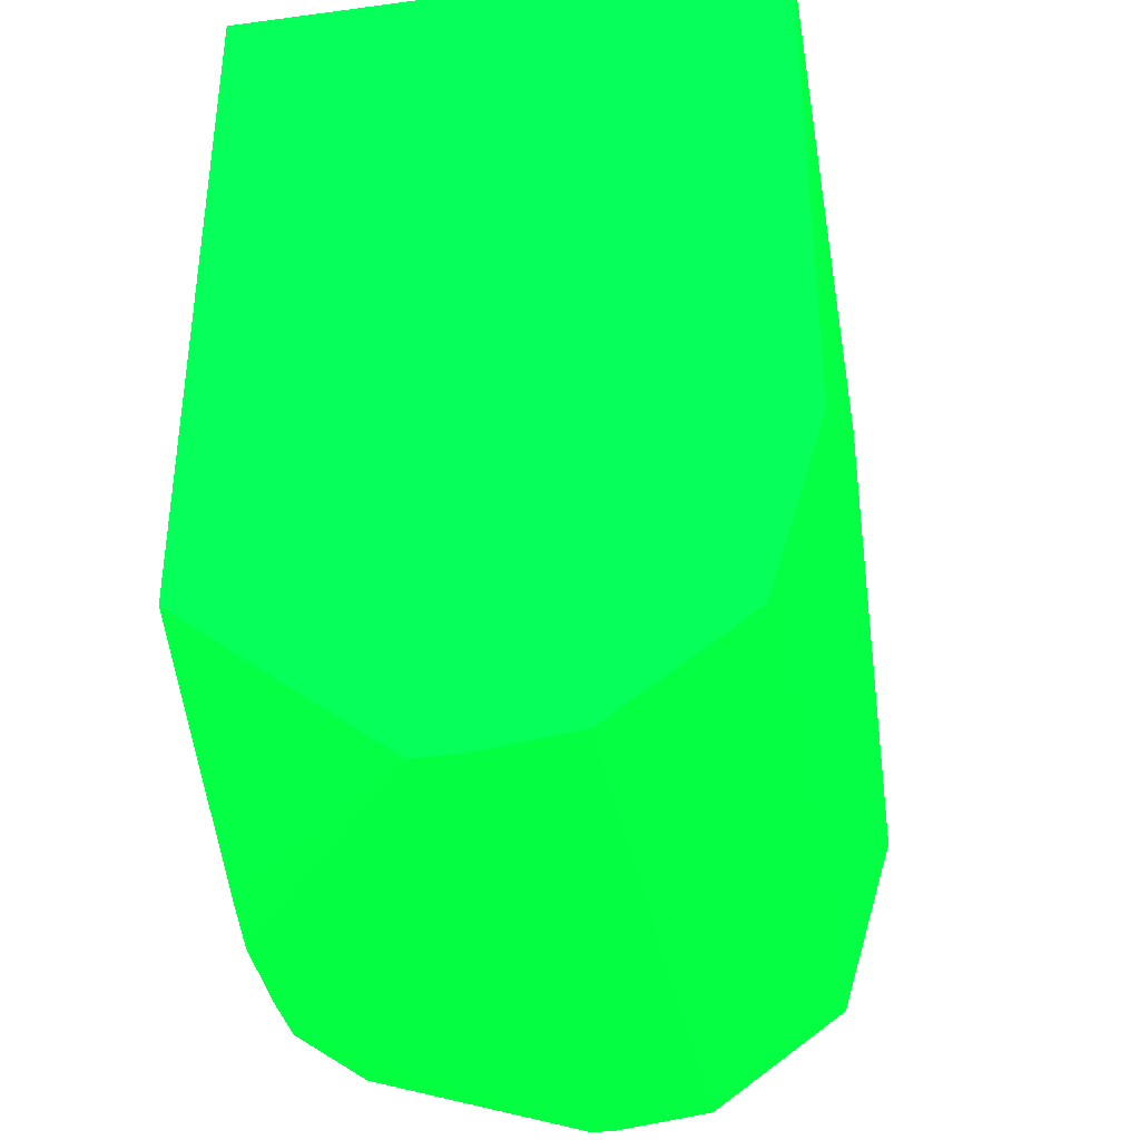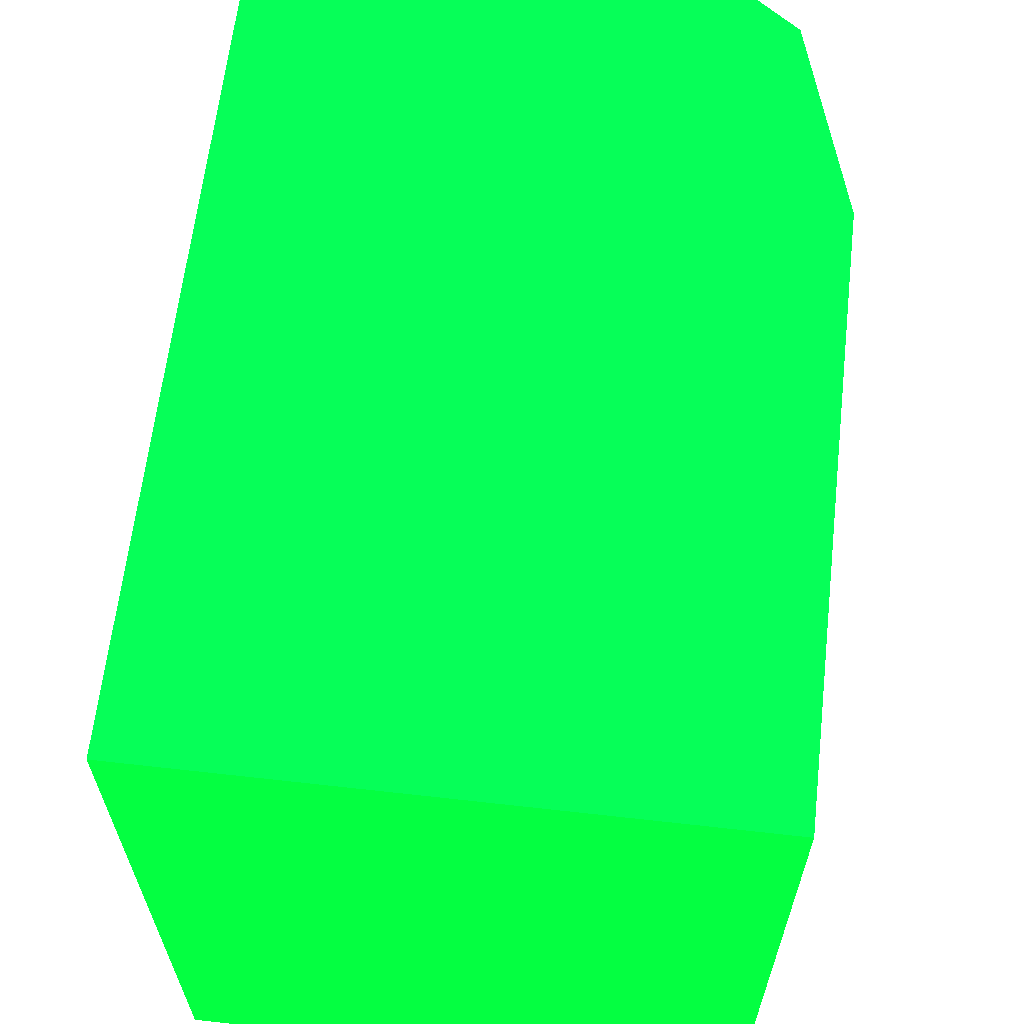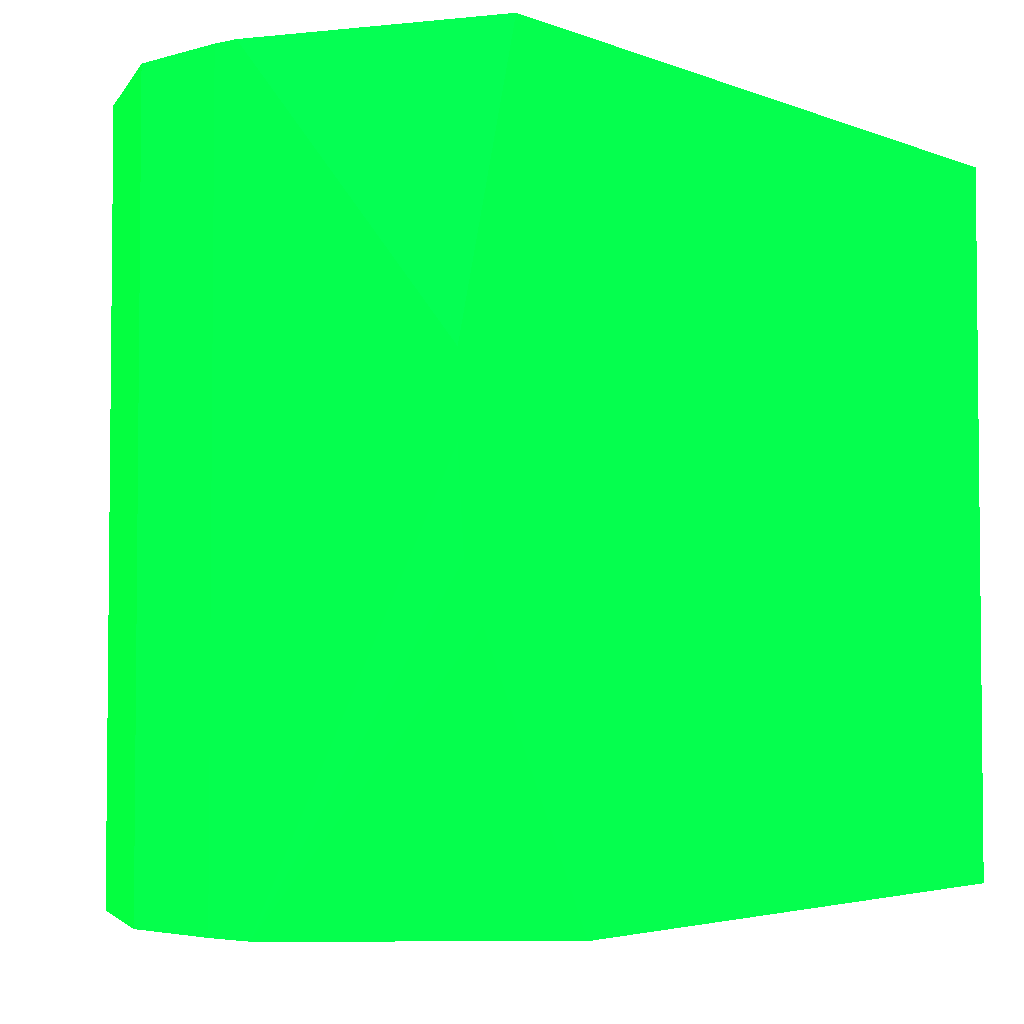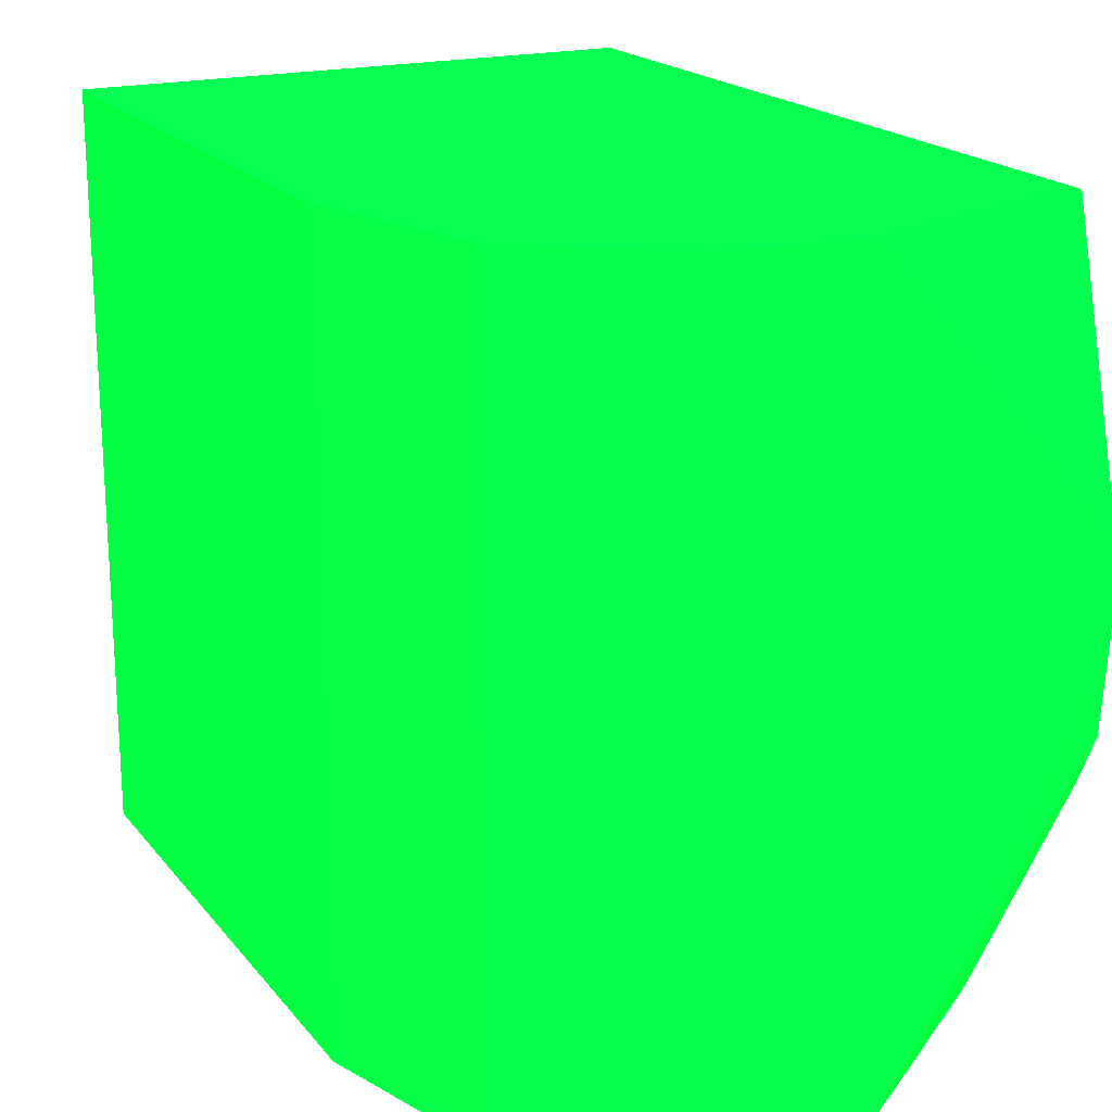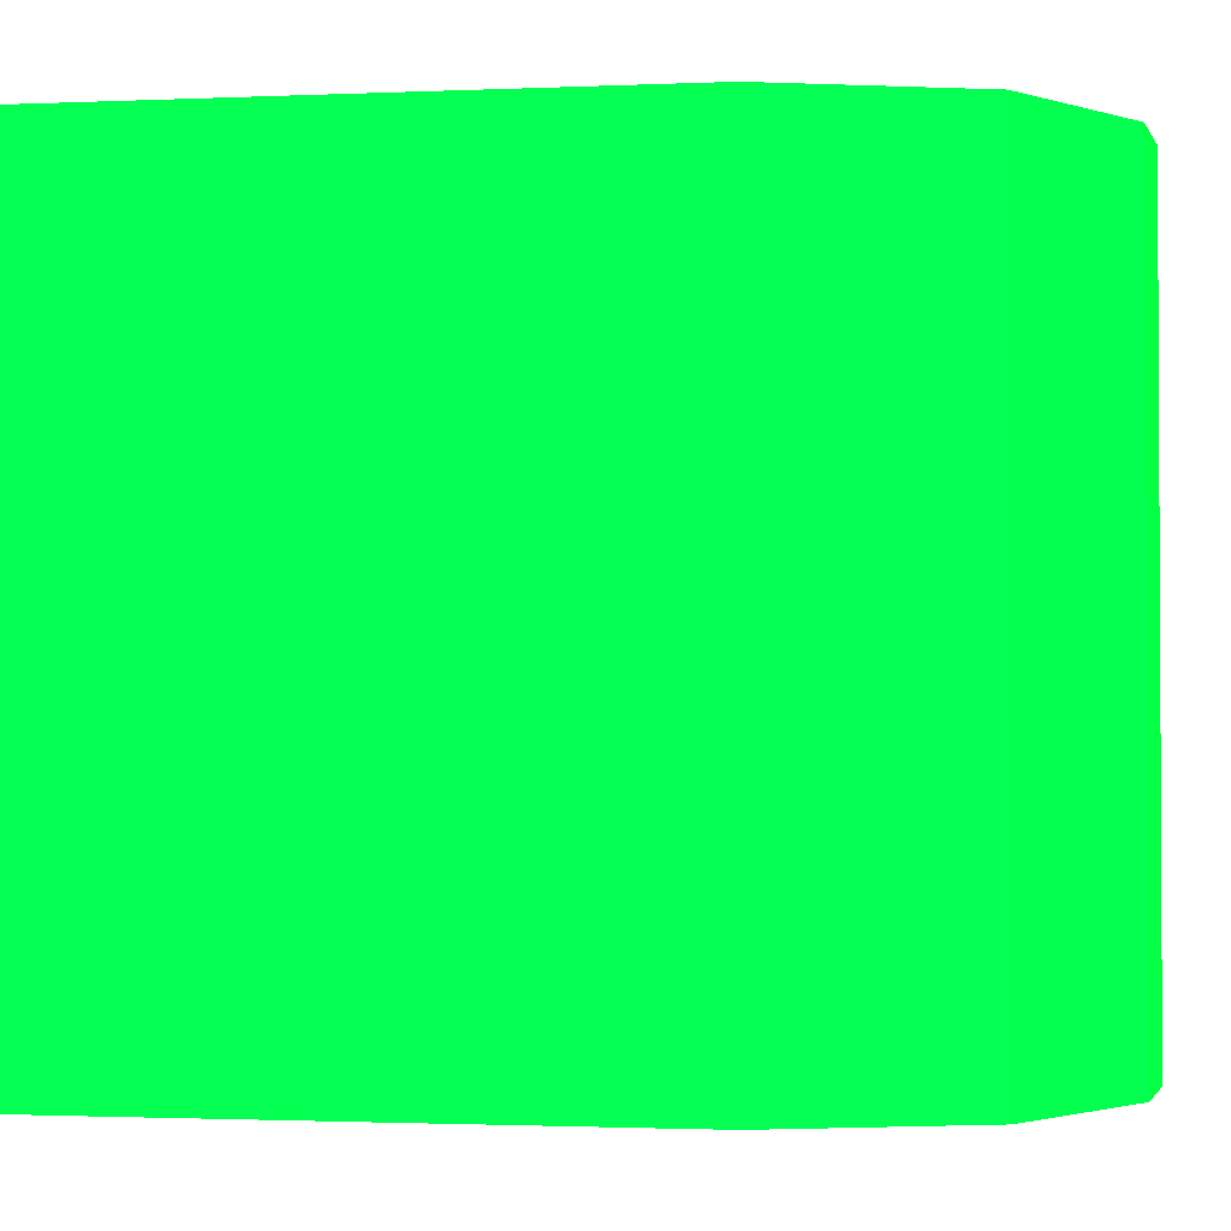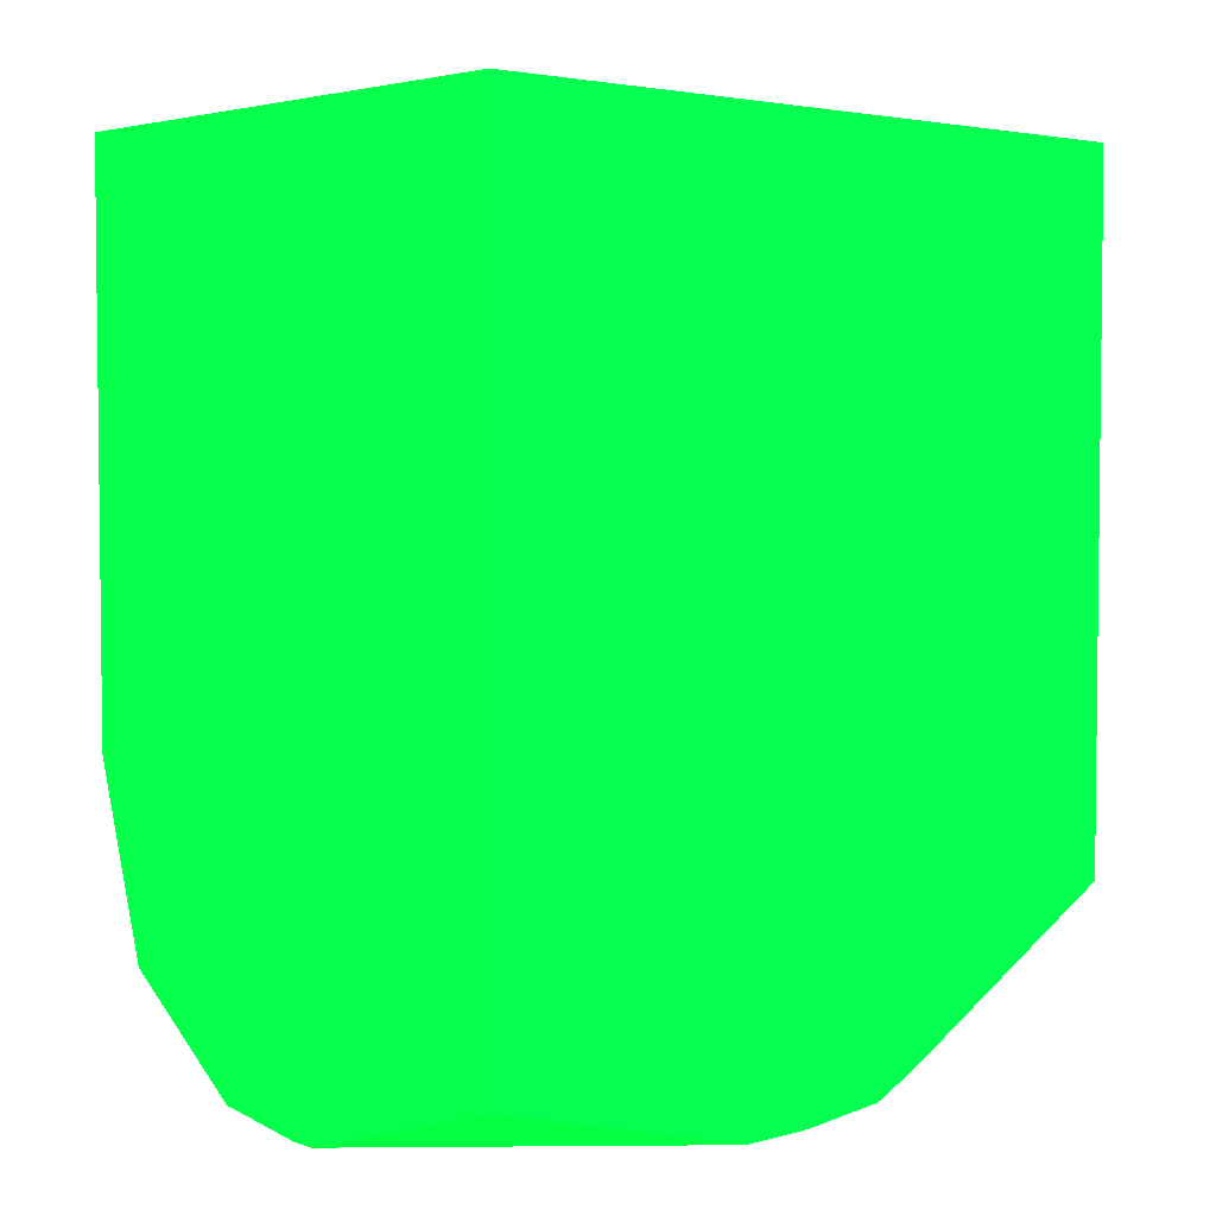
<metadata>
{"format":"obj","ext":"obj","renderer":"f3d","projection":"perspective","resolution":1024,"background":"white","views":[{"elev":-35.5,"azim":9.9,"up":"+Z"},{"elev":63.4,"azim":6.5,"up":"+Y"},{"elev":-3.5,"azim":-142.5,"up":"+Y"},{"elev":19.3,"azim":153.3,"up":"+Y"},{"elev":-1.7,"azim":98.7,"up":"+Y"},{"elev":3.7,"azim":-132.1,"up":"+Z"}]}
</metadata>
<code>
v 2.52 12.14 -11.07 0.01176 0.9882 0.1882
v 1.568 13.27 -10.93 0.01176 0.9882 0.1882
v 1.568 13.49 -11.03 0.01176 0.9882 0.1882
v 1.568 13.88 -11.07 0.01176 0.9882 0.1882
v 1.963 13.79 -11.07 0.01176 0.9882 0.1882
v 2.259 13.72 -11.07 0.01176 0.9882 0.1882
v 2.723 12.14 -11.07 0.01176 0.9882 0.1882
v 2.052 12.14 -10.7 0.01176 0.9882 0.1882
v 1.568 12.14 -10.32 0.01176 0.9882 0.1882
v 1.568 14.21 -11.07 0.01176 0.9882 0.1882
v 1.963 13.85 -11.07 0.01176 0.9882 0.1882
v 2.286 14.46 -11.07 0.01176 0.9882 0.1882
v 2.723 15.43 -11.07 0.01176 0.9882 0.1882
v 3.163 12.14 -11.01 0.01176 0.9882 0.1882
v 1.568 12.14 -7.245 0.01176 0.9882 0.1882
v 2.612 15.43 -11.07 0.01176 0.9882 0.1882
v 1.568 15.43 -10.74 0.01176 0.9882 0.1882
v 3.163 15.43 -11.01 0.01176 0.9882 0.1882
v 3.781 12.14 -10.57 0.01176 0.9882 0.1882
v 4.035 12.14 -7.245 0.01176 0.9882 0.1882
v 1.568 15.43 -7.245 0.01176 0.9882 0.1882
v 3.781 15.43 -10.57 0.01176 0.9882 0.1882
v 4.035 12.14 -9.739 0.01176 0.9882 0.1882
v 4.035 15.43 -7.245 0.01176 0.9882 0.1882
v 4.035 15.43 -9.739 0.01176 0.9882 0.1882
f 1 2 3
f 1 3 4
f 1 4 5
f 1 5 6
f 1 6 7
f 1 7 14
f 1 14 19
f 1 19 23
f 1 23 20
f 1 20 15
f 1 15 9
f 1 9 8
f 1 8 2
f 2 8 9
f 2 9 15
f 2 15 21
f 2 21 17
f 2 17 10
f 2 10 4
f 2 4 3
f 4 10 11
f 4 11 5
f 5 11 6
f 6 11 12
f 6 12 7
f 7 12 13
f 7 13 18
f 7 18 14
f 10 16 12
f 10 12 11
f 10 17 16
f 12 16 13
f 13 16 17
f 13 17 21
f 13 21 24
f 13 24 25
f 13 25 22
f 13 22 18
f 14 18 22
f 14 22 19
f 15 20 24
f 15 24 21
f 19 22 25
f 19 25 23
f 20 23 25
f 20 25 24

</code>
